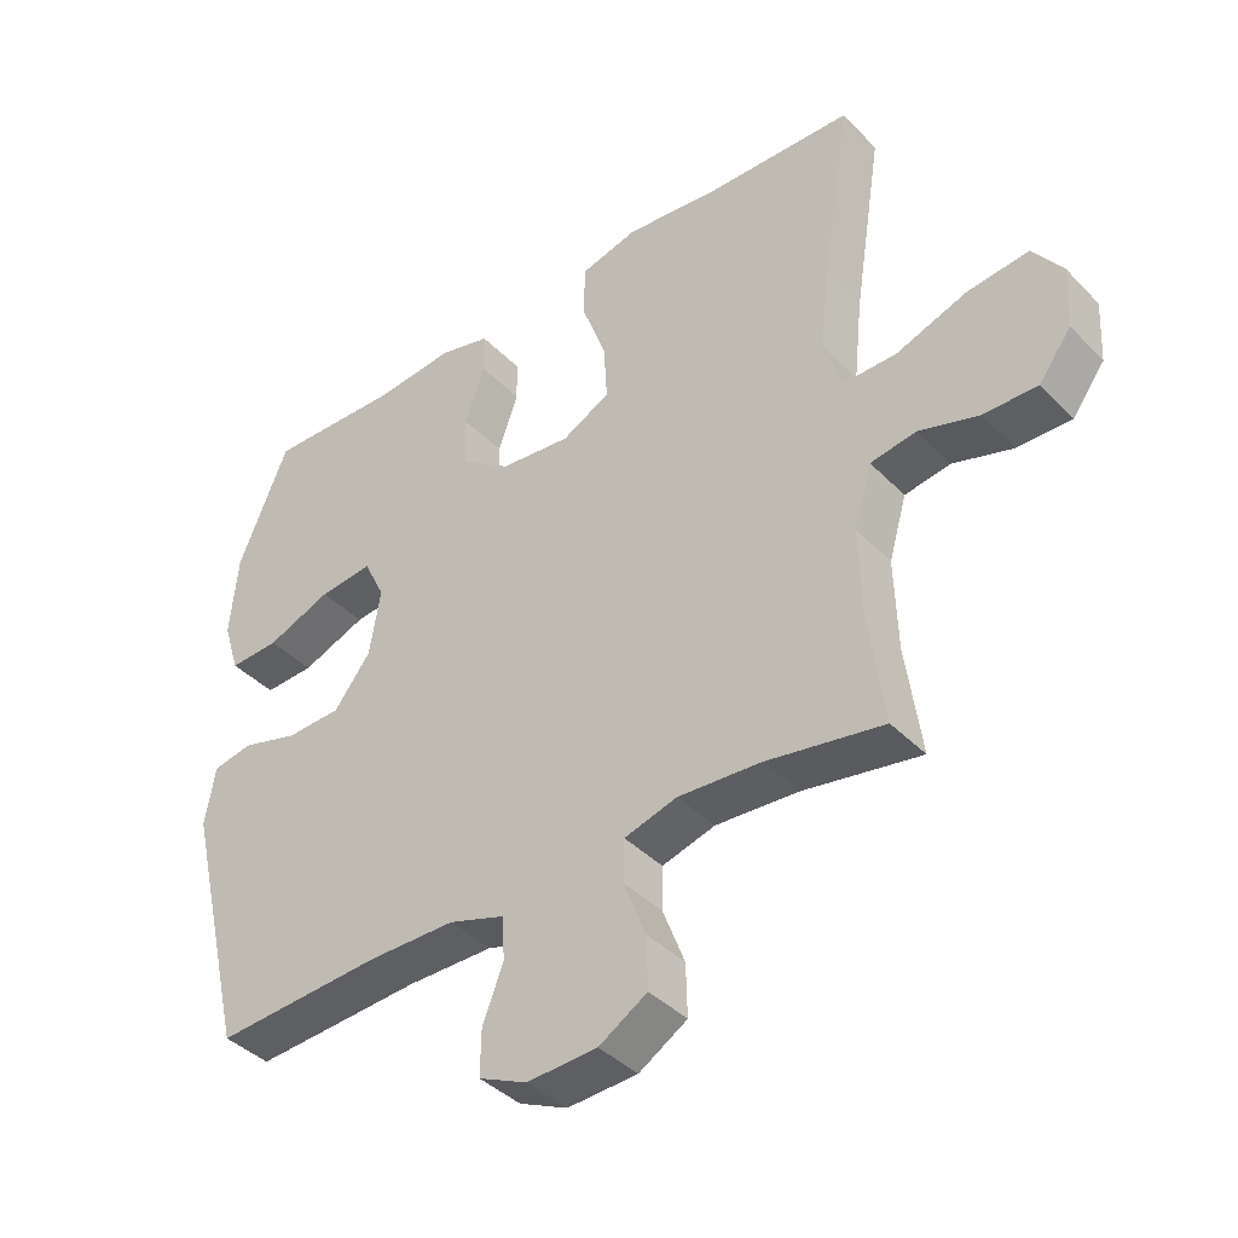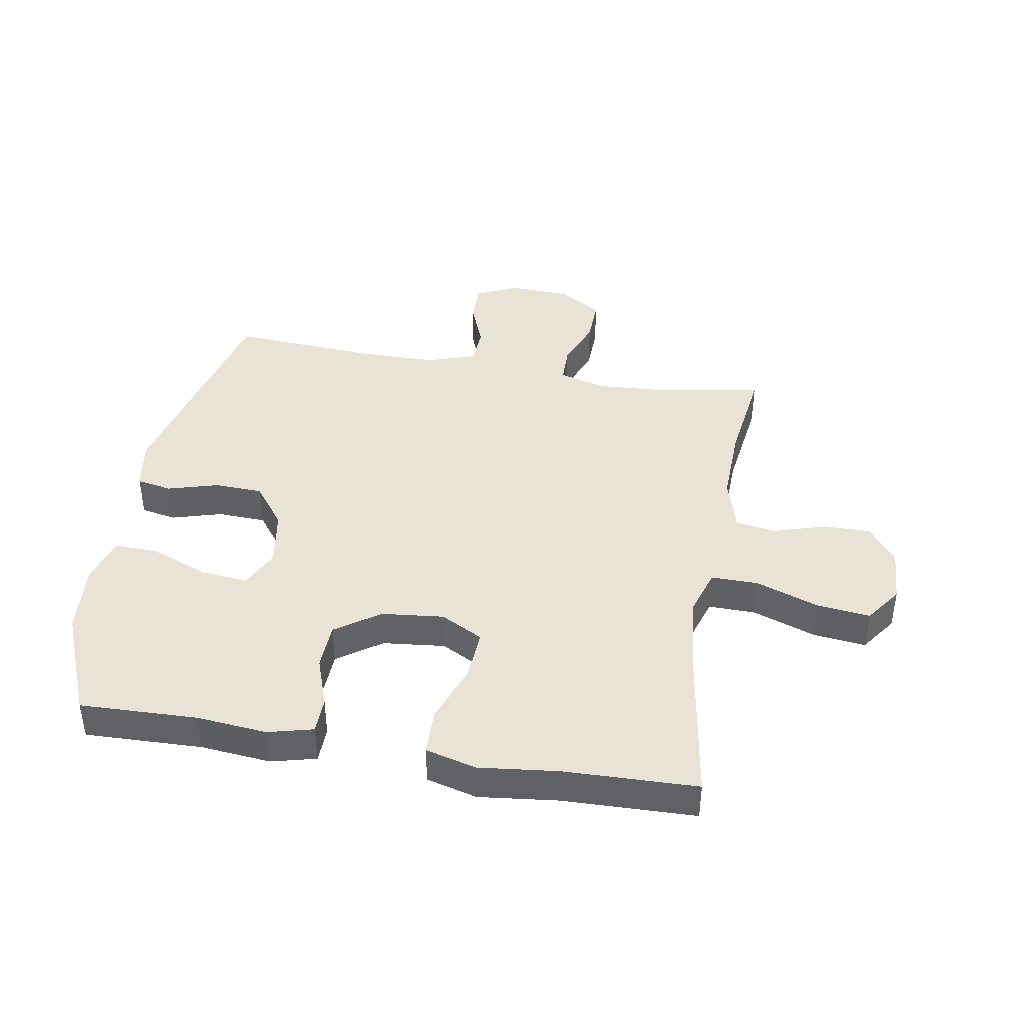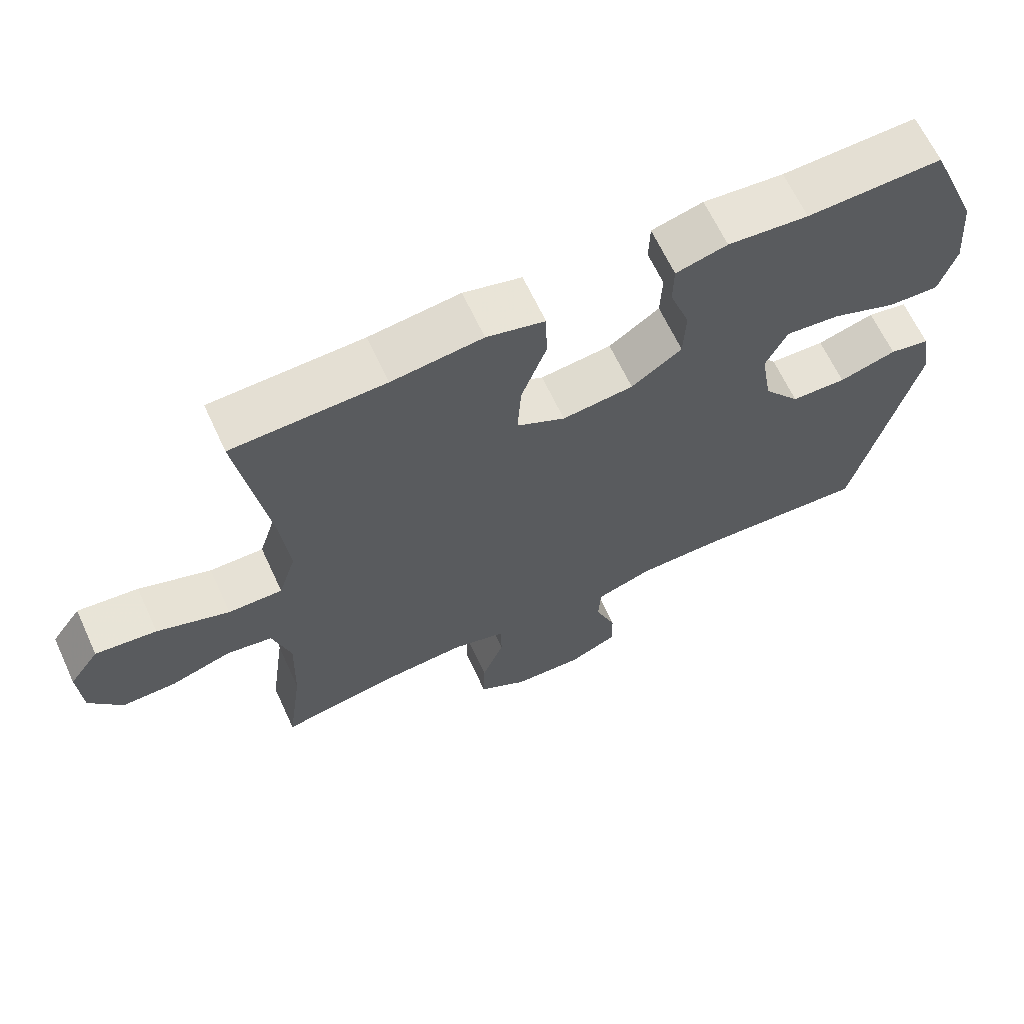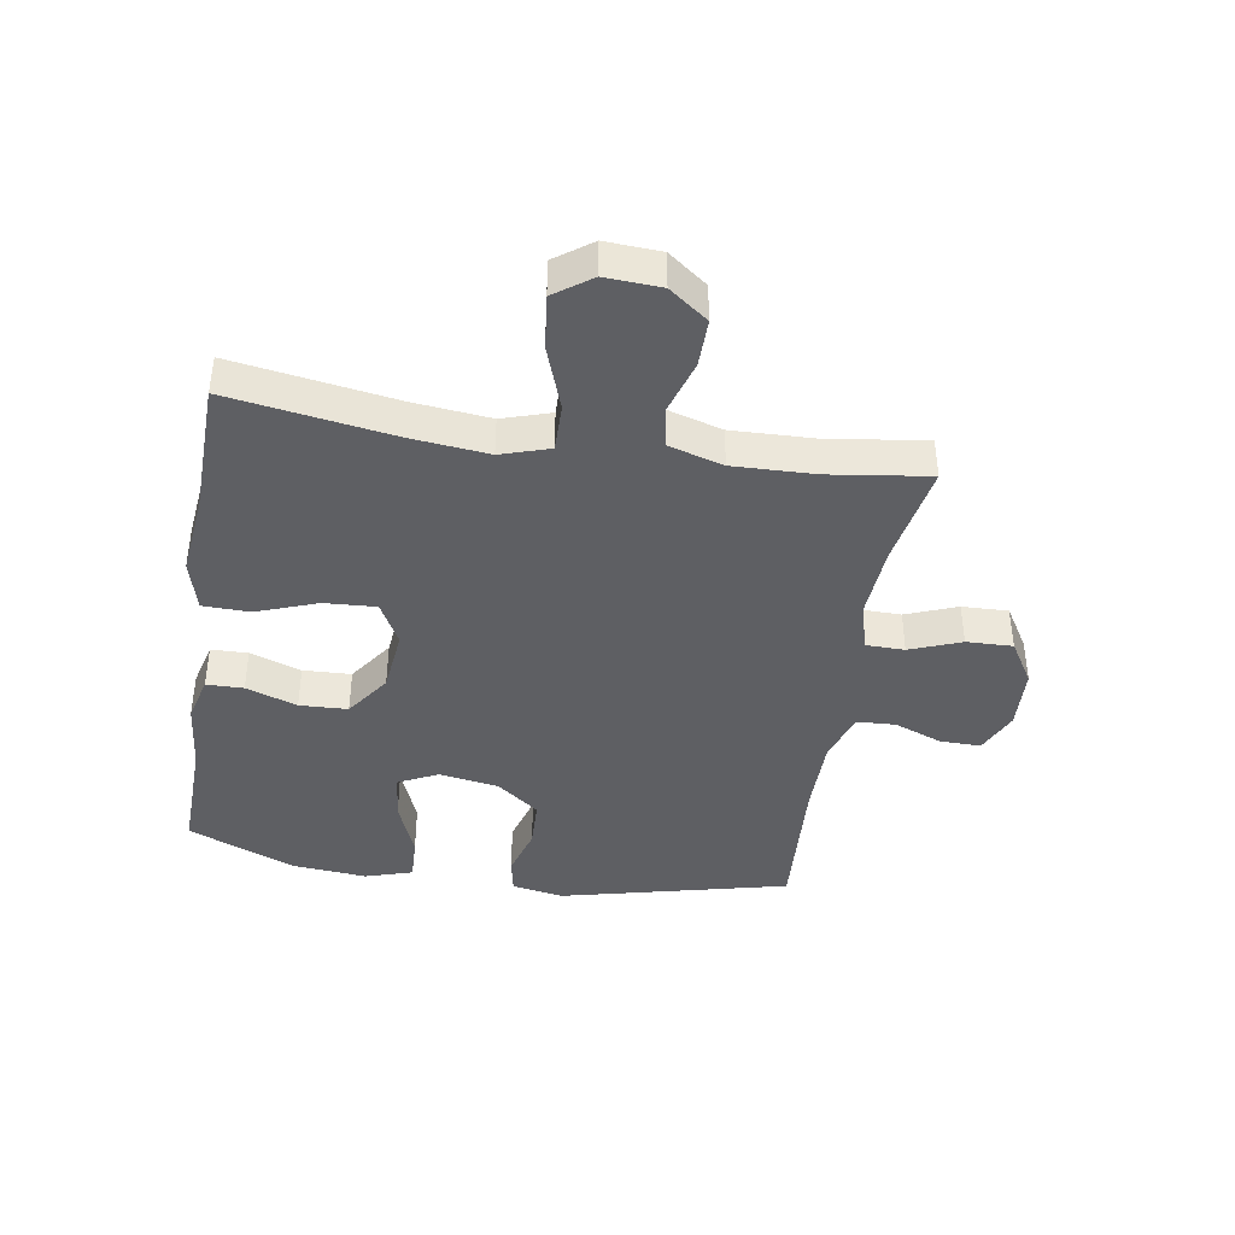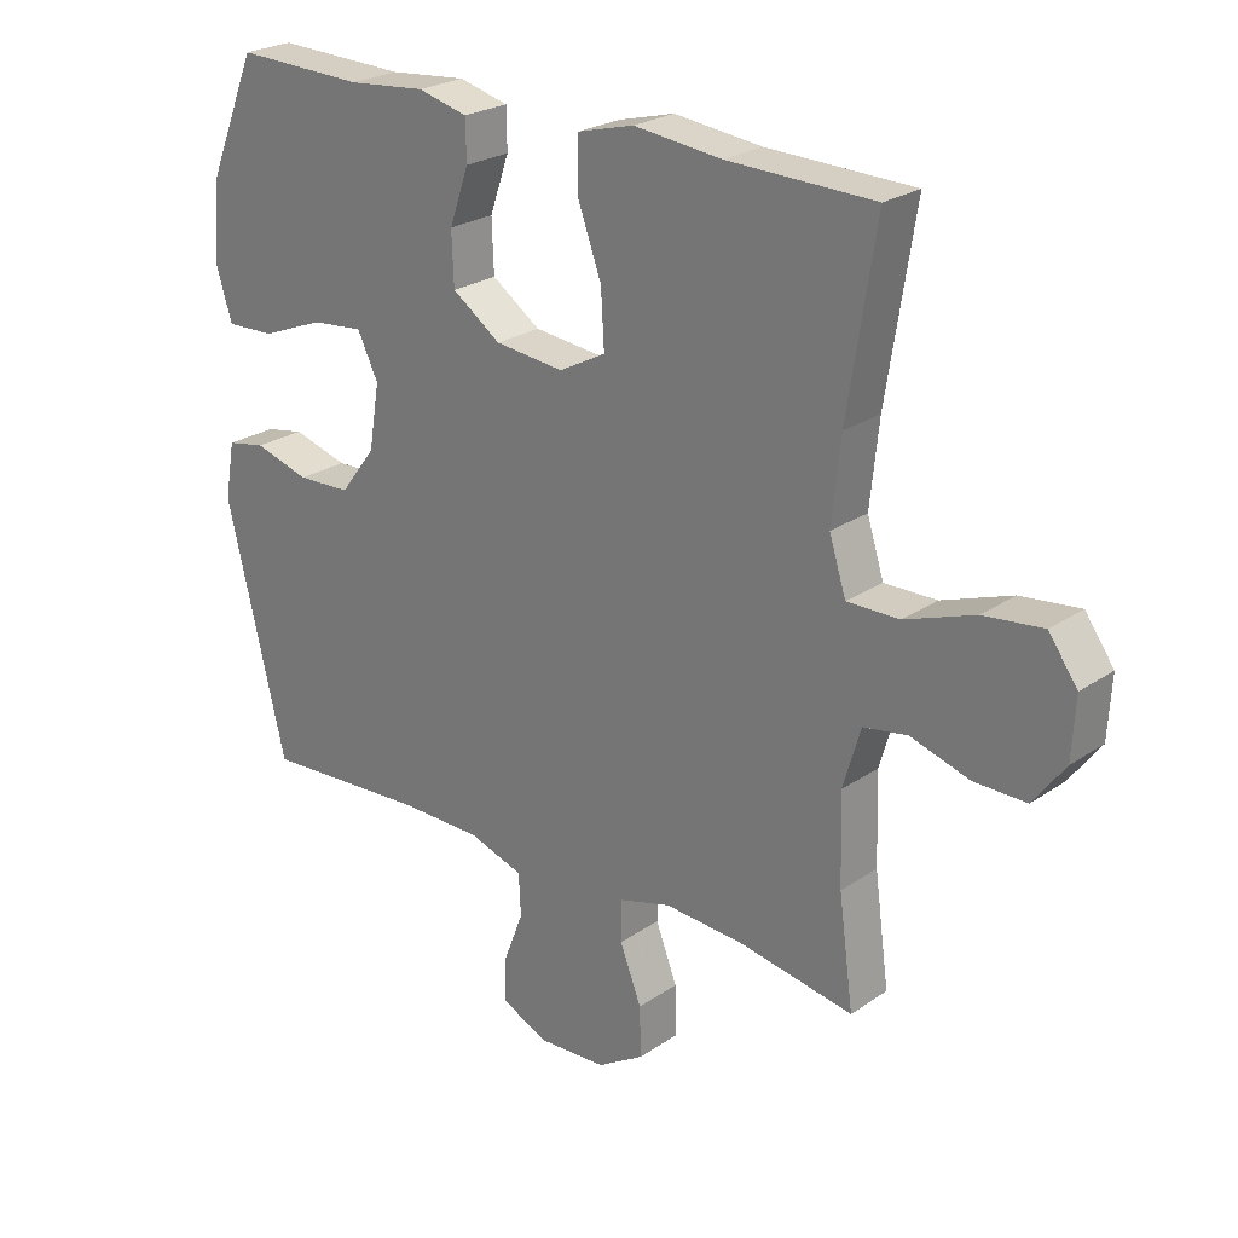
<metadata>
{"format":"obj","ext":"obj","renderer":"f3d","projection":"perspective","resolution":1024,"background":"white","views":[{"elev":-40.2,"azim":39.1,"up":"+Z"},{"elev":41.7,"azim":9.8,"up":"+Y"},{"elev":65.3,"azim":155.1,"up":"+Z"},{"elev":-41.0,"azim":80.9,"up":"+Y"},{"elev":24.4,"azim":41.8,"up":"+Z"}]}
</metadata>
<code>
v -0.5 0.07 0.5
v -0.306 0.07 0.494
v -0.19 0.07 0.505
v -0.116 0.07 0.486
v -0.115 0.07 0.426
v -0.144 0.07 0.343
v -0.141 0.07 0.265
v -0.068 0.07 0.214
v 0.035 0.07 0.203
v 0.105 0.07 0.24
v 0.1 0.07 0.324
v 0.064 0.07 0.423
v 0.066 0.07 0.499
v 0.15 0.07 0.521
v 0.281 0.07 0.506
v 0.5 0.07 0.5
v 0.458 0.07 0.233
v 0.445 0.07 0.11
v 0.47 0.07 0.031
v 0.548 0.07 0.032
v 0.652 0.07 0.069
v 0.74 0.07 0.079
v 0.783 0.07 0.019
v 0.778 0.07 -0.071
v 0.731 0.07 -0.134
v 0.653 0.07 -0.133
v 0.566 0.07 -0.106
v 0.5 0.07 -0.117
v 0.474 0.07 -0.206
v 0.478 0.07 -0.339
v 0.5 0.07 -0.5
v 0.33 0.07 -0.47
v 0.21 0.07 -0.462
v 0.133 0.07 -0.484
v 0.132 0.07 -0.546
v 0.164 0.07 -0.629
v 0.166 0.07 -0.704
v 0.096 0.07 -0.747
v -0.006 0.07 -0.752
v -0.076 0.07 -0.72
v -0.075 0.07 -0.654
v -0.045 0.07 -0.576
v -0.048 0.07 -0.513
v -0.13 0.07 -0.486
v -0.256 0.07 -0.485
v -0.5 0.07 -0.5
v -0.589 0.07 -0.13
v -0.574 0.07 -0.045
v -0.516 0.07 -0.034
v -0.433 0.07 -0.058
v -0.353 0.07 -0.055
v -0.3 0.07 0.014
v -0.284 0.07 0.111
v -0.315 0.07 0.175
v -0.393 0.07 0.167
v -0.487 0.07 0.13
v -0.56 0.07 0.127
v -0.584 0.07 0.204
v -0.573 0.07 0.325
v -0.5 0 0.5
v -0.306 0 0.494
v -0.19 0 0.505
v -0.116 0 0.486
v -0.115 0 0.426
v -0.144 0 0.343
v -0.141 0 0.265
v -0.068 0 0.214
v 0.035 0 0.203
v 0.105 0 0.24
v 0.1 0 0.324
v 0.064 0 0.423
v 0.066 0 0.499
v 0.15 0 0.521
v 0.281 0 0.506
v 0.5 0 0.5
v 0.458 0 0.233
v 0.445 0 0.11
v 0.47 0 0.031
v 0.548 0 0.032
v 0.652 0 0.069
v 0.74 0 0.079
v 0.783 0 0.019
v 0.778 0 -0.071
v 0.731 0 -0.134
v 0.653 0 -0.133
v 0.566 0 -0.106
v 0.5 0 -0.117
v 0.474 0 -0.206
v 0.478 0 -0.339
v 0.5 0 -0.5
v 0.33 0 -0.47
v 0.21 0 -0.462
v 0.133 0 -0.484
v 0.132 0 -0.546
v 0.164 0 -0.629
v 0.166 0 -0.704
v 0.096 0 -0.747
v -0.006 0 -0.752
v -0.076 0 -0.72
v -0.075 0 -0.654
v -0.045 0 -0.576
v -0.048 0 -0.513
v -0.13 0 -0.486
v -0.256 0 -0.485
v -0.5 0 -0.5
v -0.589 0 -0.13
v -0.574 0 -0.045
v -0.516 0 -0.034
v -0.433 0 -0.058
v -0.353 0 -0.055
v -0.3 0 0.014
v -0.284 0 0.111
v -0.315 0 0.175
v -0.393 0 0.167
v -0.487 0 0.13
v -0.56 0 0.127
v -0.584 0 0.204
v -0.573 0 0.325
f 58 59 1 2
f 55 56 57 58
f 54 55 58 2
f 53 54 2 3
f 52 53 3 4
f 47 48 49 50
f 45 46 47 50
f 44 45 50 51
f 43 44 51 52
f 39 40 41 42
f 39 42 43
f 38 39 43
f 35 36 37 38
f 34 35 38 43
f 33 34 43 52
f 30 31 32
f 29 30 32 33
f 28 29 33 52
f 24 25 26 27
f 22 23 24 27
f 20 21 22 27
f 19 20 27 28
f 18 19 28 52
f 15 16 17
f 11 12 13 14
f 10 11 14 15
f 52 4 5 6
f 52 6 7
f 10 15 17 18
f 9 10 18 52
f 8 9 52
f 7 8 52
f 61 60 118 117
f 117 116 115 114
f 61 117 114 113
f 62 61 113 112
f 63 62 112 111
f 109 108 107 106
f 109 106 105 104
f 110 109 104 103
f 111 110 103 102
f 101 100 99 98
f 102 101 98
f 102 98 97
f 97 96 95 94
f 102 97 94 93
f 111 102 93 92
f 91 90 89
f 92 91 89 88
f 111 92 88 87
f 86 85 84 83
f 86 83 82 81
f 86 81 80 79
f 87 86 79 78
f 111 87 78 77
f 76 75 74
f 73 72 71 70
f 74 73 70 69
f 65 64 63 111
f 66 65 111
f 77 76 74 69
f 111 77 69 68
f 111 68 67
f 111 67 66
f 1 60 61 2
f 2 61 62 3
f 3 62 63 4
f 4 63 64 5
f 5 64 65 6
f 6 65 66 7
f 7 66 67 8
f 8 67 68 9
f 9 68 69 10
f 10 69 70 11
f 11 70 71 12
f 12 71 72 13
f 13 72 73 14
f 14 73 74 15
f 15 74 75 16
f 16 75 76 17
f 17 76 77 18
f 18 77 78 19
f 19 78 79 20
f 20 79 80 21
f 21 80 81 22
f 22 81 82 23
f 23 82 83 24
f 24 83 84 25
f 25 84 85 26
f 26 85 86 27
f 27 86 87 28
f 28 87 88 29
f 29 88 89 30
f 30 89 90 31
f 31 90 91 32
f 32 91 92 33
f 33 92 93 34
f 34 93 94 35
f 35 94 95 36
f 36 95 96 37
f 37 96 97 38
f 38 97 98 39
f 39 98 99 40
f 40 99 100 41
f 41 100 101 42
f 42 101 102 43
f 43 102 103 44
f 44 103 104 45
f 45 104 105 46
f 46 105 106 47
f 47 106 107 48
f 48 107 108 49
f 49 108 109 50
f 50 109 110 51
f 51 110 111 52
f 52 111 112 53
f 53 112 113 54
f 54 113 114 55
f 55 114 115 56
f 56 115 116 57
f 57 116 117 58
f 58 117 118 59
f 59 118 60 1

</code>
